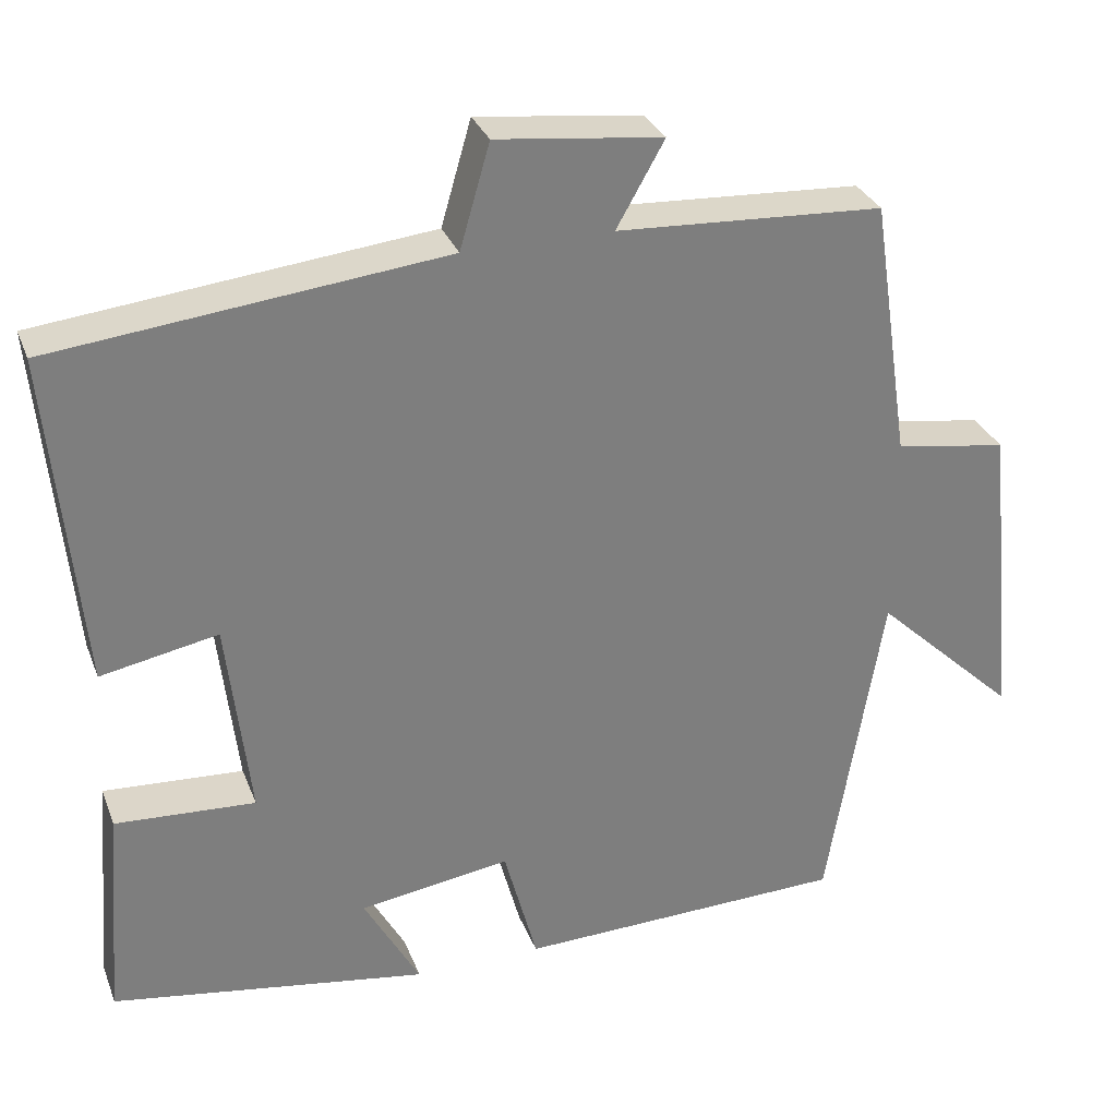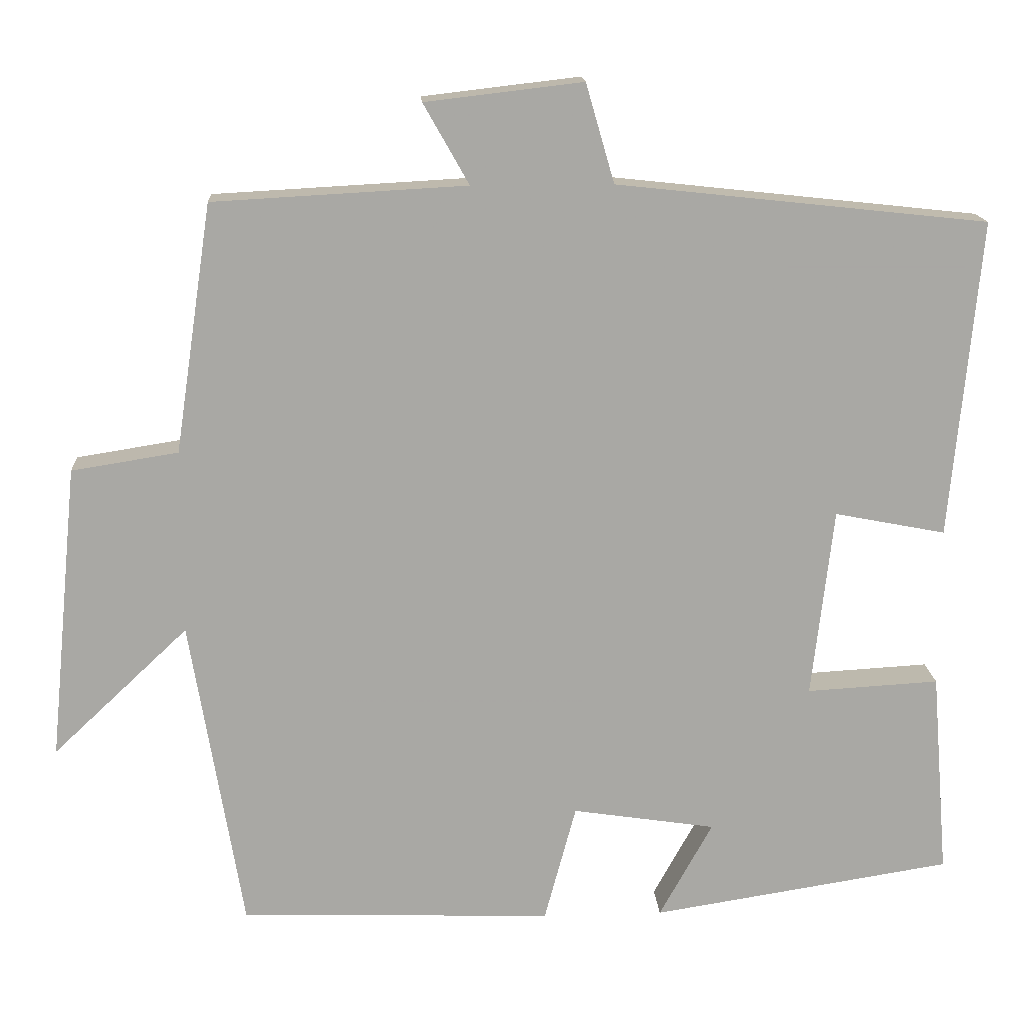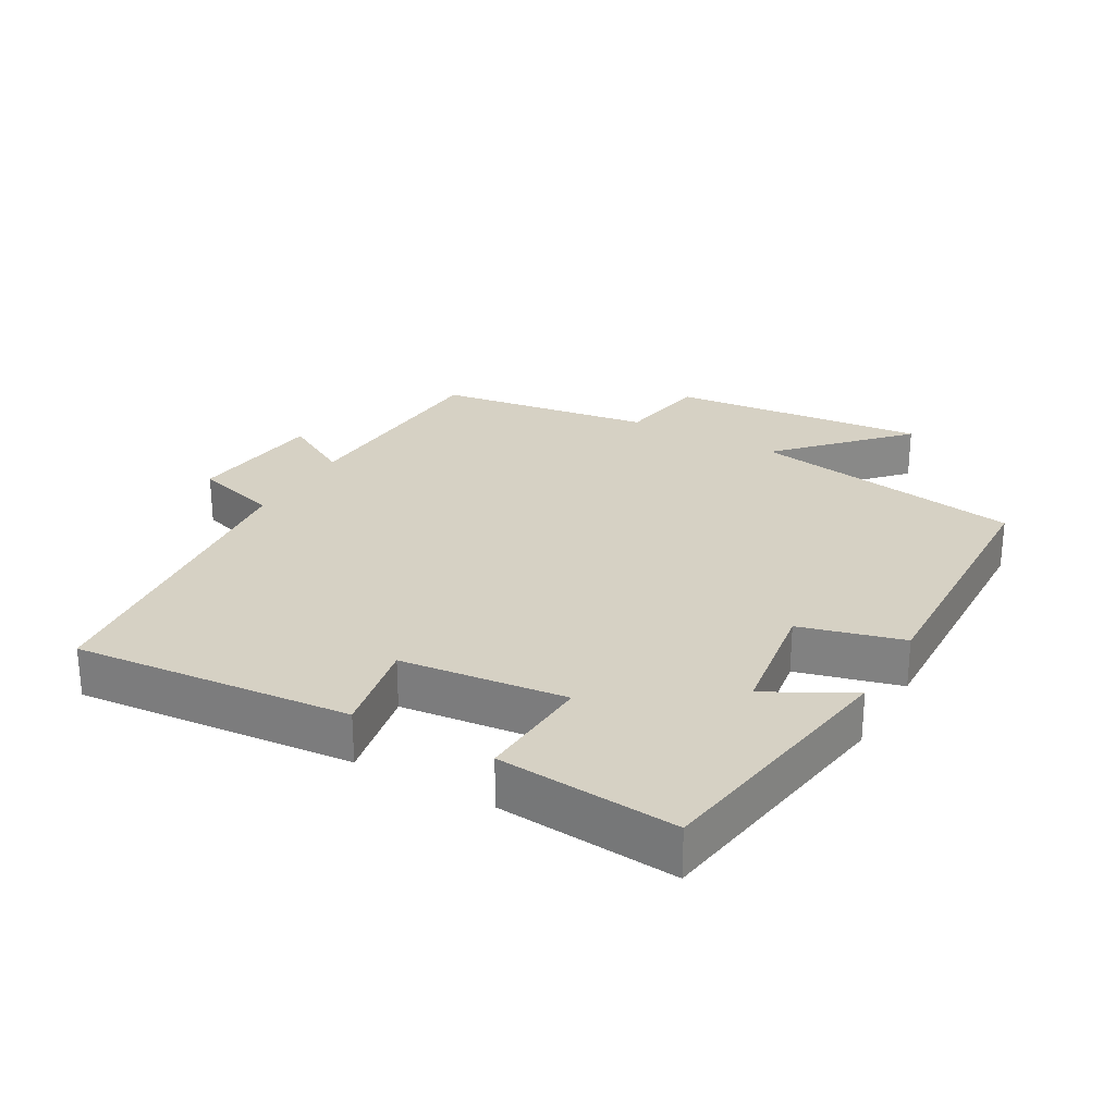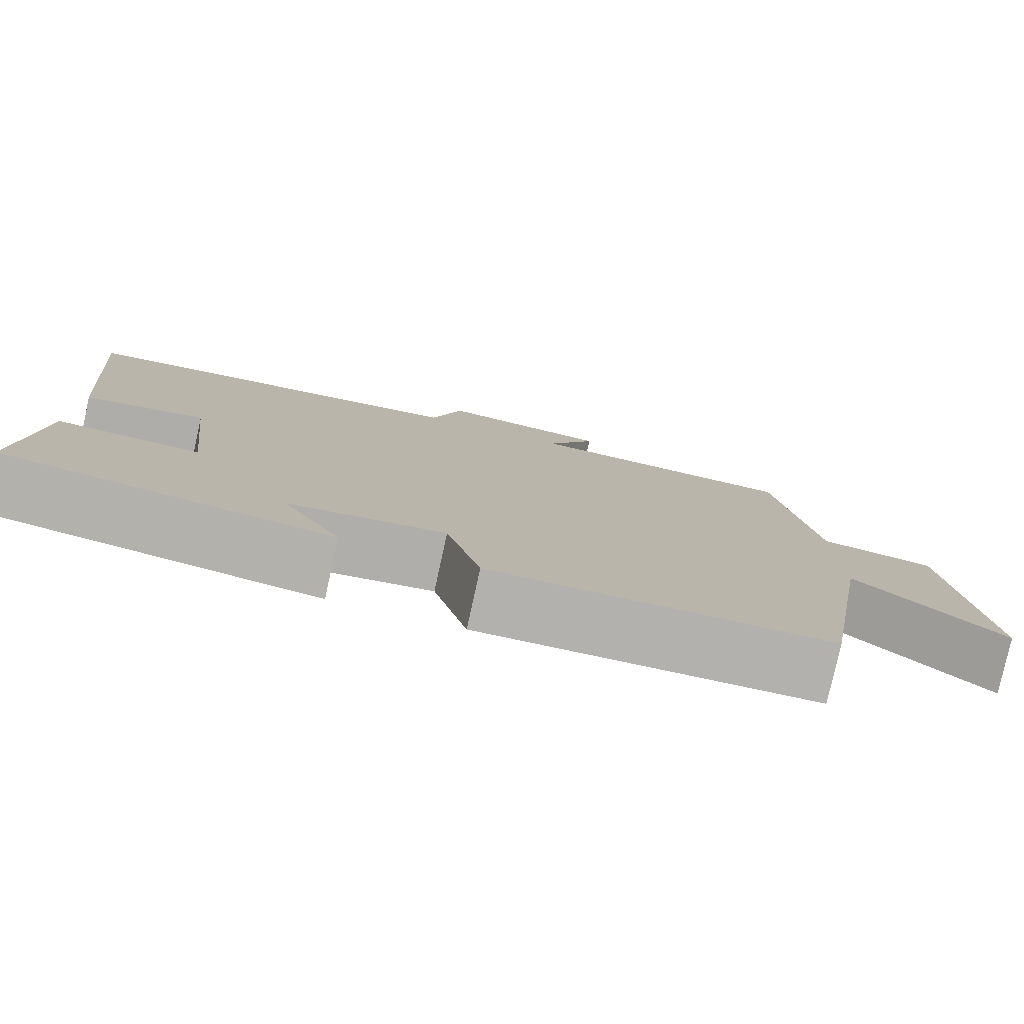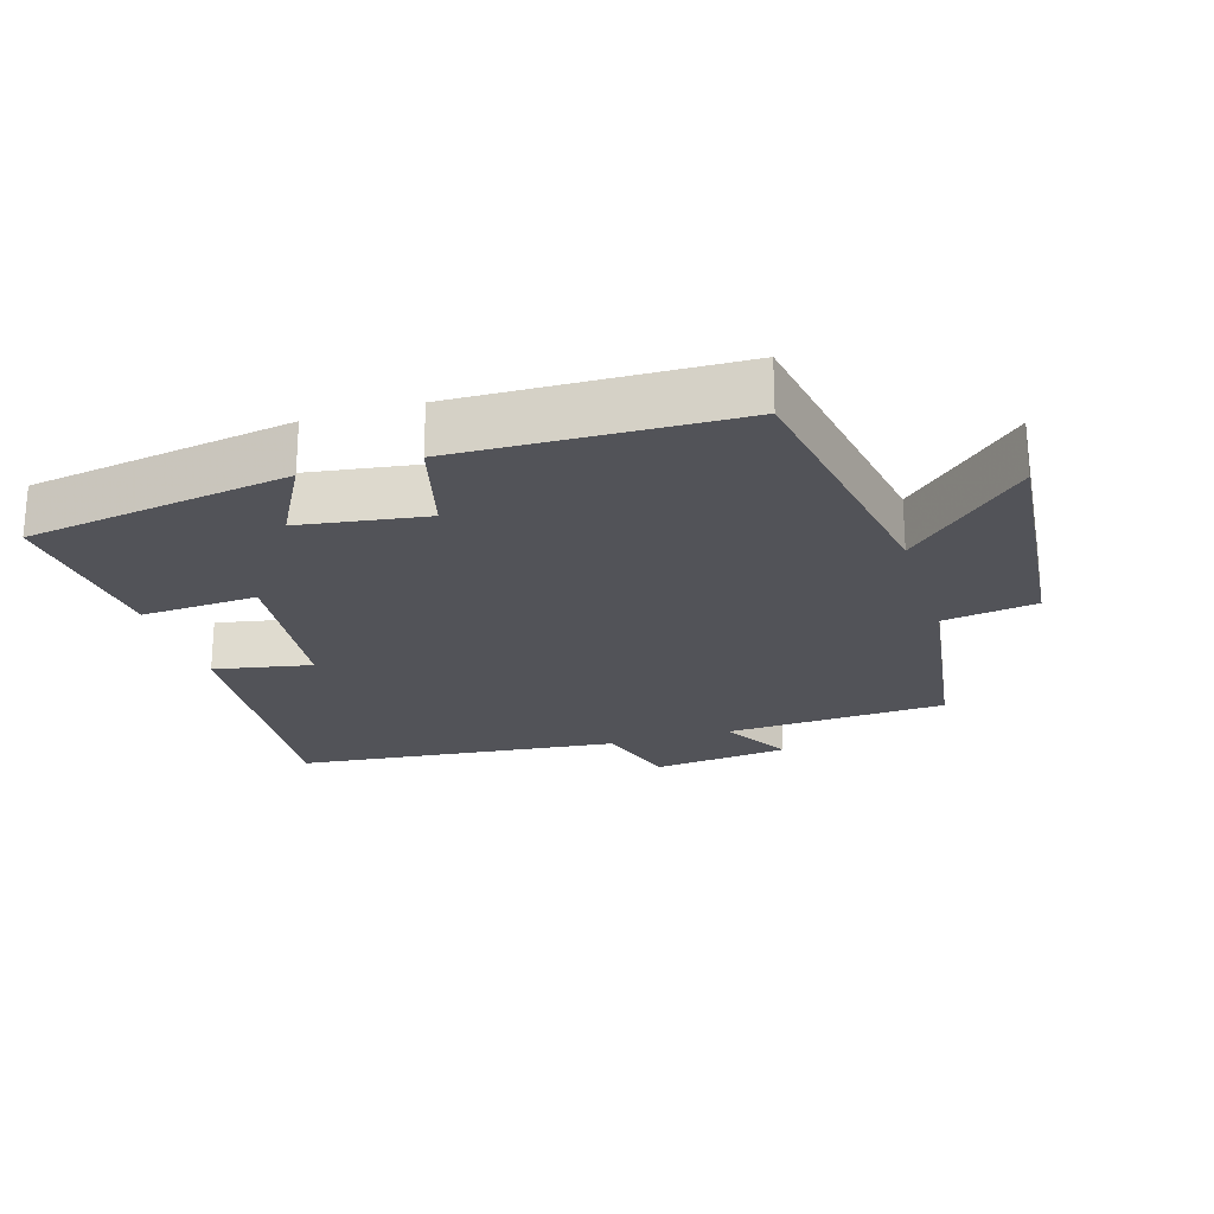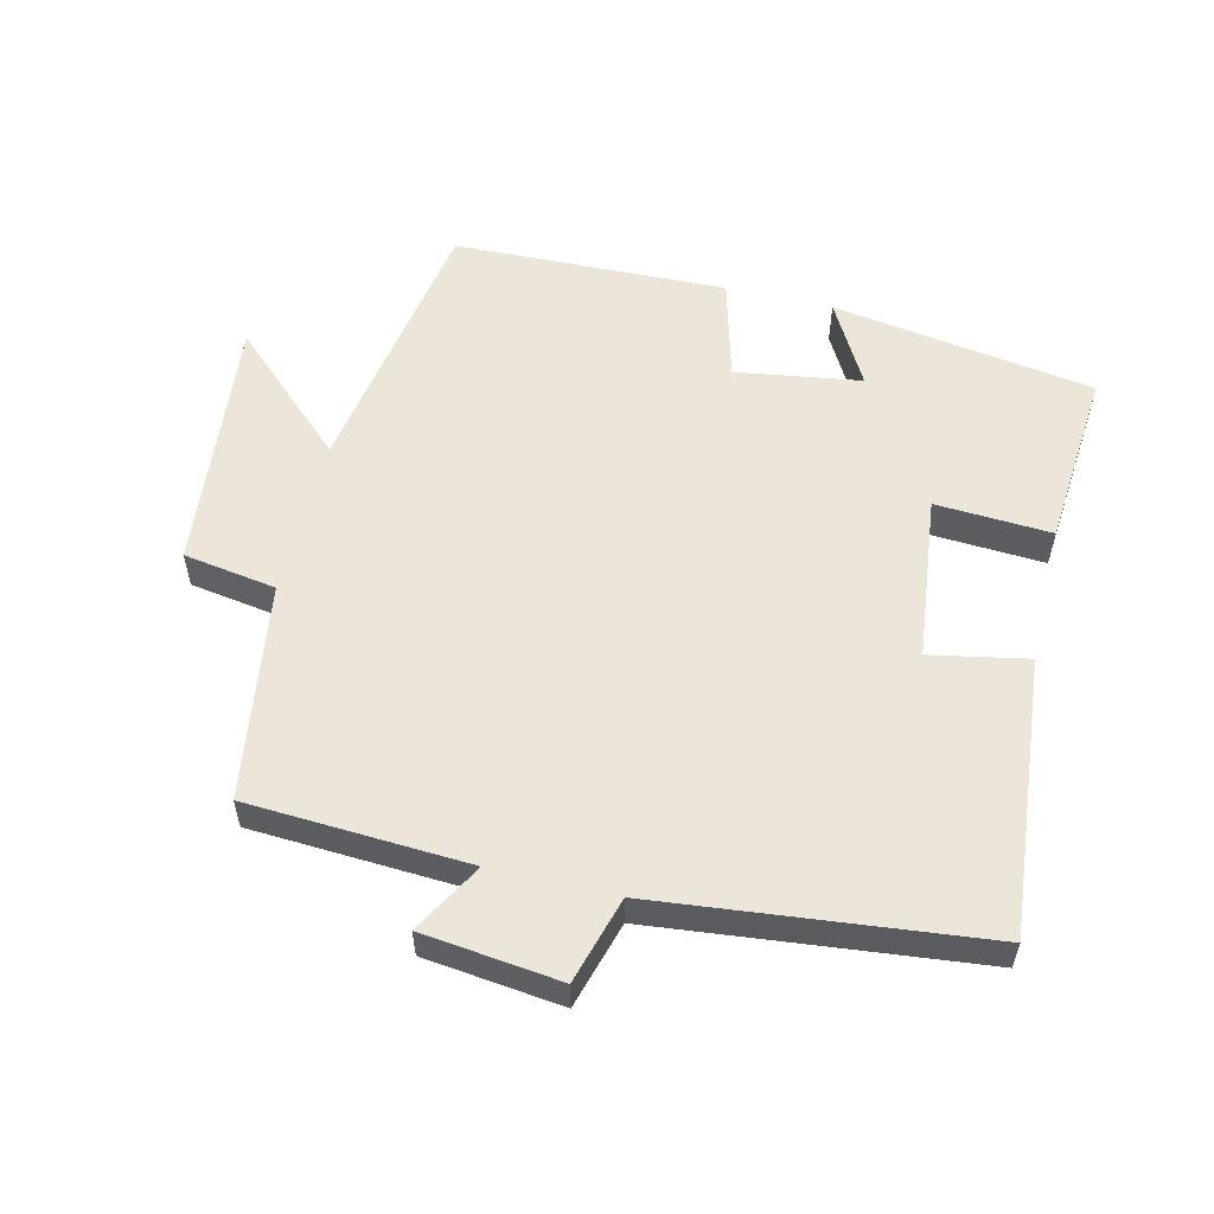
<metadata>
{"format":"obj","ext":"obj","renderer":"f3d","projection":"perspective","resolution":1024,"background":"white","views":[{"elev":30.8,"azim":161.1,"up":"+Z"},{"elev":15.5,"azim":-3.4,"up":"+Z"},{"elev":26.6,"azim":119.6,"up":"+Y"},{"elev":-79.4,"azim":167.6,"up":"+Z"},{"elev":-22.6,"azim":-162.8,"up":"+Y"},{"elev":55.9,"azim":13.5,"up":"+Y"}]}
</metadata>
<code>
v 0.522 0.07 -0.438
v 0.132 0.07 -0.5
v 0.201 0.07 -0.375
v 0.015 0.07 -0.347
v -0.026 0.07 -0.5
v -0.432 0.07 -0.488
v -0.5 0.07 -0.08
v -0.676 0.07 -0.246
v -0.638 0.07 0.138
v -0.5 0.07 0.16
v -0.452 0.07 0.482
v -0.124 0.07 0.5
v -0.183 0.07 0.604
v 0.021 0.07 0.628
v 0.058 0.07 0.5
v 0.538 0.07 0.448
v 0.5 0.07 0.036
v 0.356 0.07 0.064
v 0.328 0.07 -0.182
v 0.5 0.07 -0.172
v 0.522 0 -0.438
v 0.132 0 -0.5
v 0.201 0 -0.375
v 0.015 0 -0.347
v -0.026 0 -0.5
v -0.432 0 -0.488
v -0.5 0 -0.08
v -0.676 0 -0.246
v -0.638 0 0.138
v -0.5 0 0.16
v -0.452 0 0.482
v -0.124 0 0.5
v -0.183 0 0.604
v 0.021 0 0.628
v 0.058 0 0.5
v 0.538 0 0.448
v 0.5 0 0.036
v 0.356 0 0.064
v 0.328 0 -0.182
v 0.5 0 -0.172
f 1 2 3
f 20 1 3
f 19 20 3
f 18 19 3 4
f 15 16 17 18
f 15 18 4
f 12 13 14 15
f 5 6 7
f 4 5 7
f 15 4 7
f 12 15 7
f 11 12 7
f 10 11 7
f 7 8 9 10
f 23 22 21
f 23 21 40
f 23 40 39
f 24 23 39 38
f 38 37 36 35
f 24 38 35
f 35 34 33 32
f 27 26 25
f 27 25 24
f 27 24 35
f 27 35 32
f 27 32 31
f 27 31 30
f 30 29 28 27
f 1 21 22 2
f 2 22 23 3
f 3 23 24 4
f 4 24 25 5
f 5 25 26 6
f 6 26 27 7
f 7 27 28 8
f 8 28 29 9
f 9 29 30 10
f 10 30 31 11
f 11 31 32 12
f 12 32 33 13
f 13 33 34 14
f 14 34 35 15
f 15 35 36 16
f 16 36 37 17
f 17 37 38 18
f 18 38 39 19
f 19 39 40 20
f 20 40 21 1

</code>
